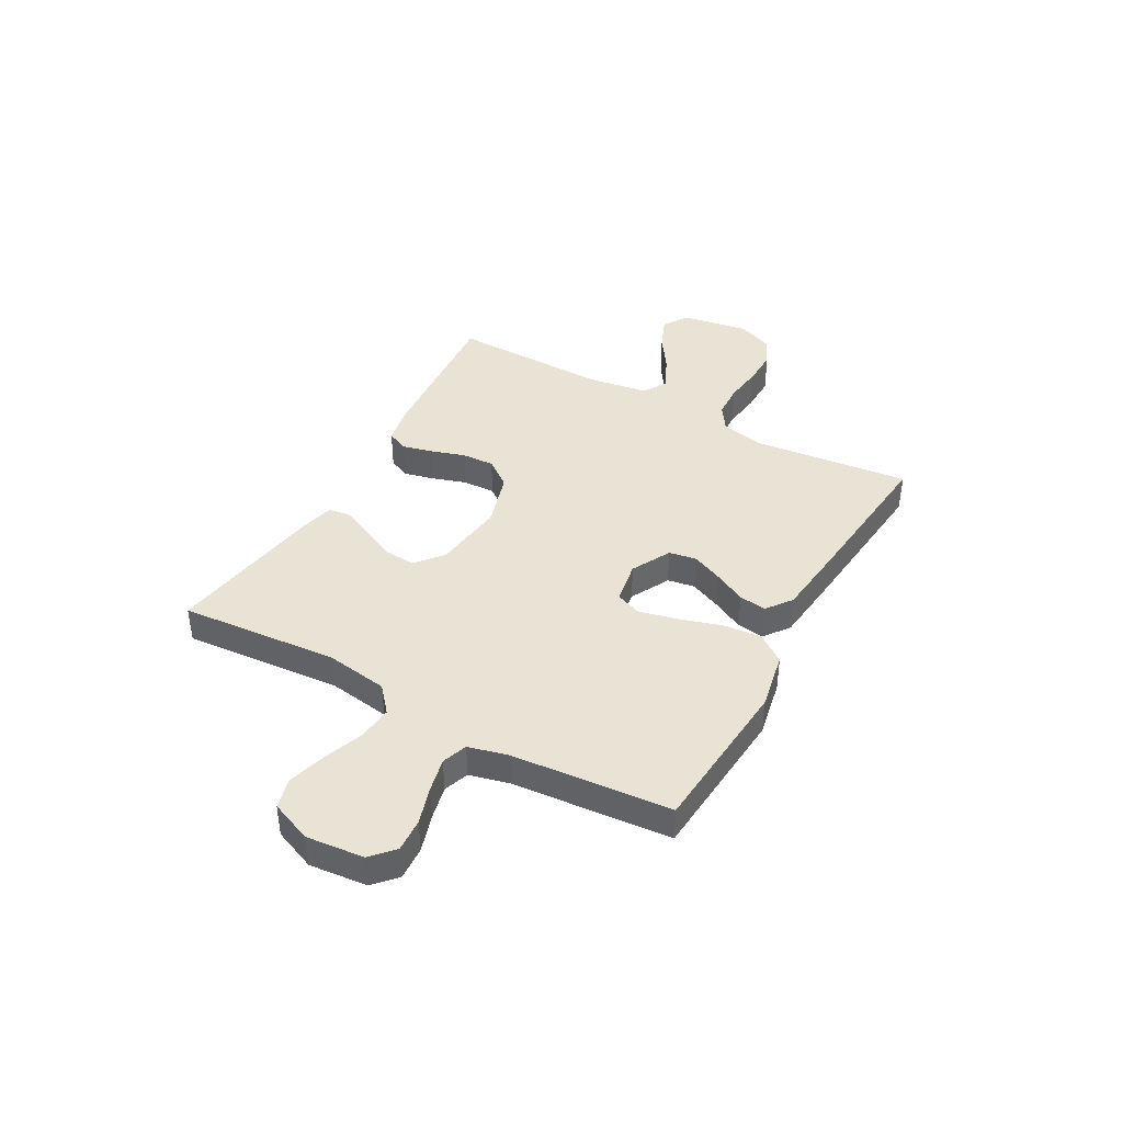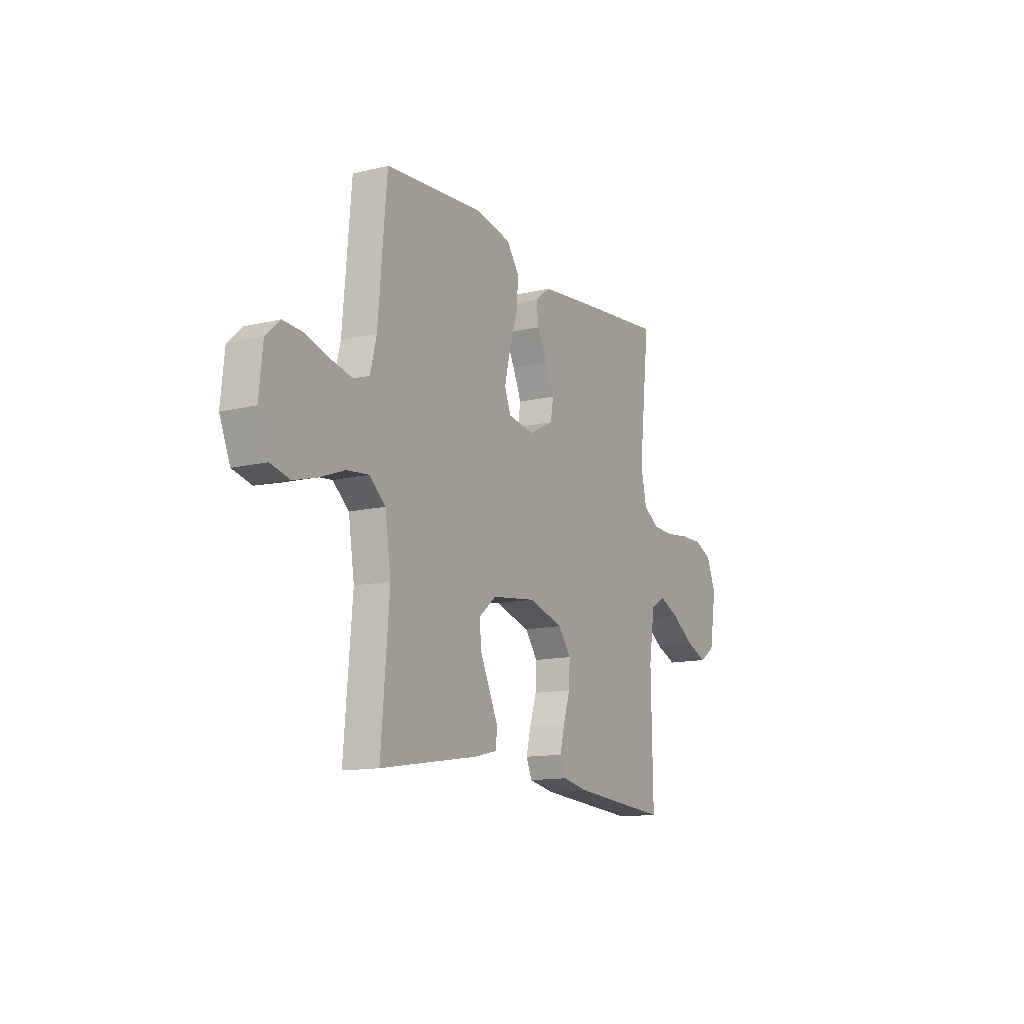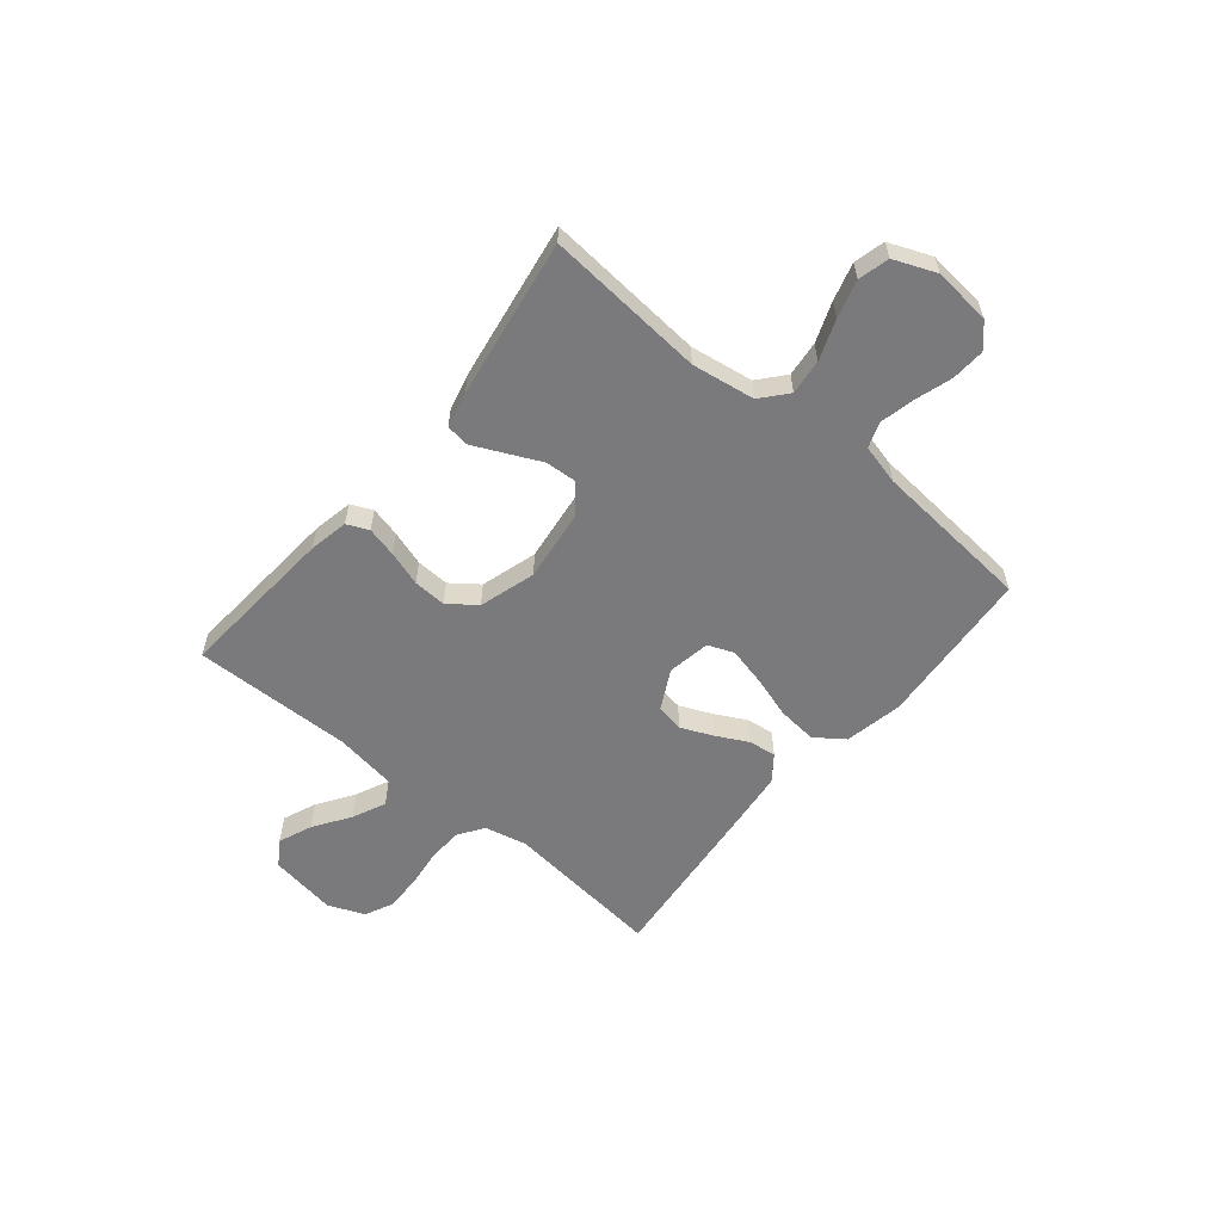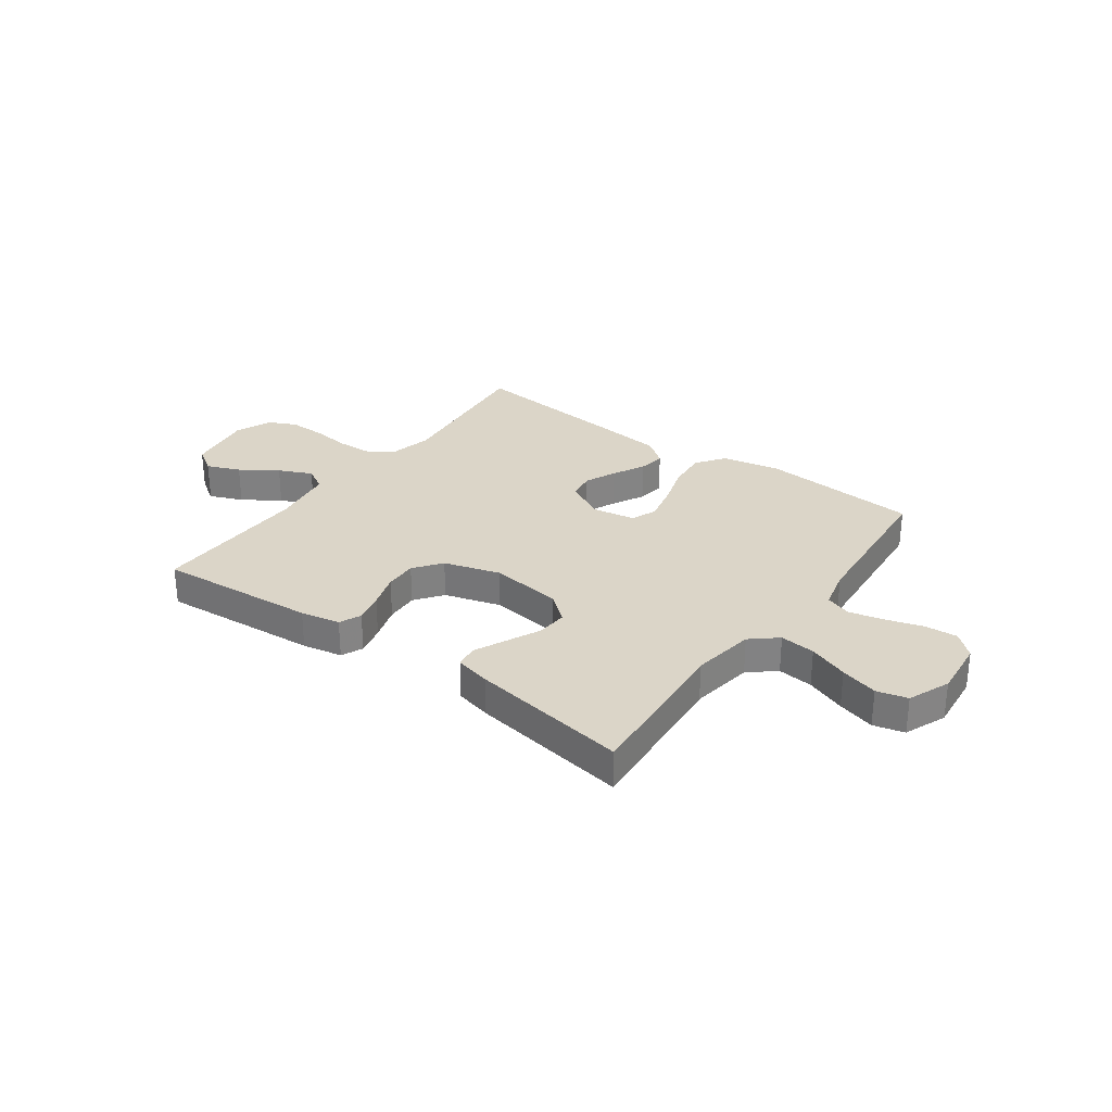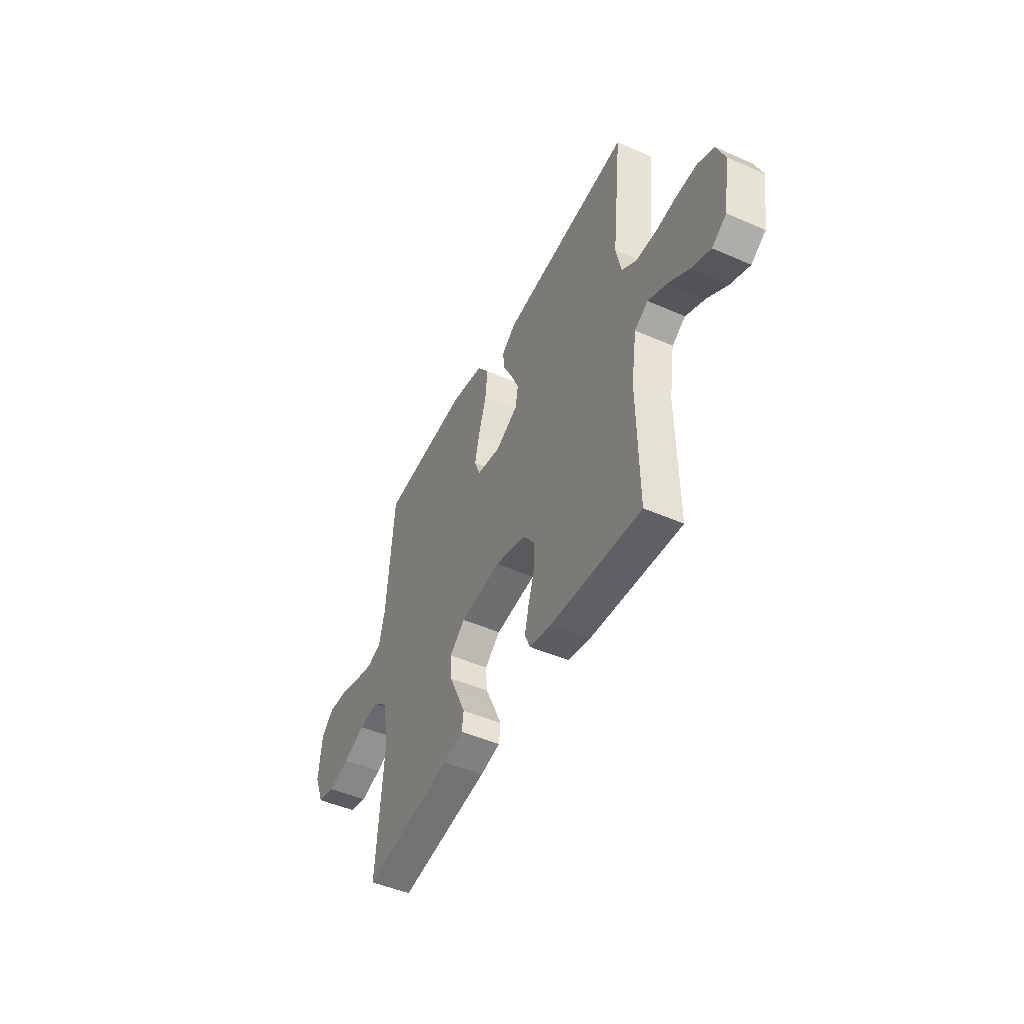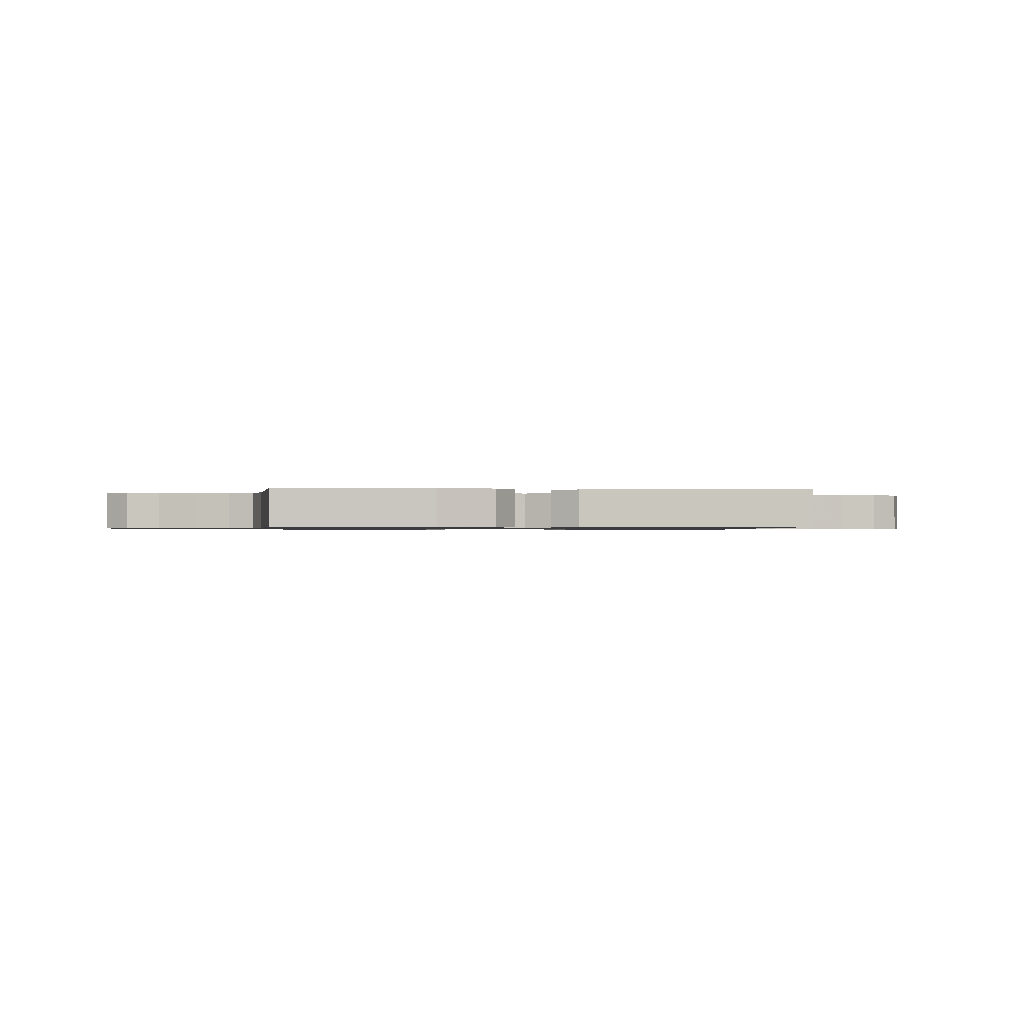
<metadata>
{"format":"obj","ext":"obj","renderer":"f3d","projection":"perspective","resolution":1024,"background":"white","views":[{"elev":41.0,"azim":-60.8,"up":"+Y"},{"elev":-13.0,"azim":-61.0,"up":"+Z"},{"elev":-58.2,"azim":-129.5,"up":"+Y"},{"elev":29.6,"azim":-143.9,"up":"+Y"},{"elev":-47.6,"azim":63.8,"up":"+Z"},{"elev":-0.9,"azim":-5.8,"up":"+Y"}]}
</metadata>
<code>
v 0.5 0.07 -0.5
v 0.2 0.07 -0.476
v 0.125 0.07 -0.461
v 0.107 0.07 -0.42
v 0.121 0.07 -0.363
v 0.142 0.07 -0.298
v 0.145 0.07 -0.236
v 0.106 0.07 -0.184
v 0 0.07 -0.152
v -0.136 0.07 -0.169
v -0.188 0.07 -0.212
v -0.184 0.07 -0.271
v -0.154 0.07 -0.335
v -0.127 0.07 -0.394
v -0.133 0.07 -0.437
v -0.2 0.07 -0.453
v -0.5 0.07 -0.5
v -0.475 0.07 -0.2
v -0.493 0.07 -0.081
v -0.542 0.07 -0.039
v -0.609 0.07 -0.046
v -0.684 0.07 -0.074
v -0.755 0.07 -0.094
v -0.813 0.07 -0.079
v -0.845 0.07 0
v -0.834 0.07 0.109
v -0.791 0.07 0.148
v -0.728 0.07 0.144
v -0.658 0.07 0.122
v -0.593 0.07 0.107
v -0.545 0.07 0.124
v -0.526 0.07 0.2
v -0.5 0.07 0.5
v -0.2 0.07 0.523
v -0.09 0.07 0.501
v -0.051 0.07 0.447
v -0.058 0.07 0.373
v -0.083 0.07 0.293
v -0.1 0.07 0.221
v -0.081 0.07 0.172
v 0 0.07 0.158
v 0.075 0.07 0.197
v 0.084 0.07 0.249
v 0.058 0.07 0.309
v 0.027 0.07 0.369
v 0.02 0.07 0.421
v 0.068 0.07 0.457
v 0.2 0.07 0.471
v 0.5 0.07 0.5
v 0.467 0.07 0.2
v 0.485 0.07 0.119
v 0.533 0.07 0.087
v 0.599 0.07 0.084
v 0.672 0.07 0.093
v 0.741 0.07 0.094
v 0.794 0.07 0.069
v 0.822 0.07 0
v 0.801 0.07 -0.127
v 0.753 0.07 -0.158
v 0.69 0.07 -0.132
v 0.621 0.07 -0.086
v 0.558 0.07 -0.057
v 0.513 0.07 -0.083
v 0.495 0.07 -0.2
v 0.5 0 -0.5
v 0.2 0 -0.476
v 0.125 0 -0.461
v 0.107 0 -0.42
v 0.121 0 -0.363
v 0.142 0 -0.298
v 0.145 0 -0.236
v 0.106 0 -0.184
v 0 0 -0.152
v -0.136 0 -0.169
v -0.188 0 -0.212
v -0.184 0 -0.271
v -0.154 0 -0.335
v -0.127 0 -0.394
v -0.133 0 -0.437
v -0.2 0 -0.453
v -0.5 0 -0.5
v -0.475 0 -0.2
v -0.493 0 -0.081
v -0.542 0 -0.039
v -0.609 0 -0.046
v -0.684 0 -0.074
v -0.755 0 -0.094
v -0.813 0 -0.079
v -0.845 0 0
v -0.834 0 0.109
v -0.791 0 0.148
v -0.728 0 0.144
v -0.658 0 0.122
v -0.593 0 0.107
v -0.545 0 0.124
v -0.526 0 0.2
v -0.5 0 0.5
v -0.2 0 0.523
v -0.09 0 0.501
v -0.051 0 0.447
v -0.058 0 0.373
v -0.083 0 0.293
v -0.1 0 0.221
v -0.081 0 0.172
v 0 0 0.158
v 0.075 0 0.197
v 0.084 0 0.249
v 0.058 0 0.309
v 0.027 0 0.369
v 0.02 0 0.421
v 0.068 0 0.457
v 0.2 0 0.471
v 0.5 0 0.5
v 0.467 0 0.2
v 0.485 0 0.119
v 0.533 0 0.087
v 0.599 0 0.084
v 0.672 0 0.093
v 0.741 0 0.094
v 0.794 0 0.069
v 0.822 0 0
v 0.801 0 -0.127
v 0.753 0 -0.158
v 0.69 0 -0.132
v 0.621 0 -0.086
v 0.558 0 -0.057
v 0.513 0 -0.083
v 0.495 0 -0.2
f 58 59 60 61
f 58 61 62
f 57 58 62
f 56 57 62
f 53 54 55 56
f 52 53 56 62
f 51 52 62 63
f 47 48 49 50
f 44 45 46 47
f 43 44 47 50
f 42 43 50 51
f 35 36 37 38
f 35 38 39
f 32 33 34 35
f 31 32 35 39
f 30 31 39 40
f 26 27 28 29
f 26 29 30
f 25 26 30
f 21 22 23 24
f 21 24 25 30
f 15 16 17 18
f 15 18 19
f 12 13 14 15
f 12 15 19
f 11 12 19 20
f 3 4 5 6
f 1 2 3 6
f 64 1 6 7
f 63 64 7 8
f 41 42 51 63
f 41 63 8 9
f 40 41 9 10
f 20 21 30 40
f 10 11 20 40
f 125 124 123 122
f 126 125 122
f 126 122 121
f 126 121 120
f 120 119 118 117
f 126 120 117 116
f 127 126 116 115
f 114 113 112 111
f 111 110 109 108
f 114 111 108 107
f 115 114 107 106
f 102 101 100 99
f 103 102 99
f 99 98 97 96
f 103 99 96 95
f 104 103 95 94
f 93 92 91 90
f 94 93 90
f 94 90 89
f 88 87 86 85
f 94 89 88 85
f 82 81 80 79
f 83 82 79
f 79 78 77 76
f 83 79 76
f 84 83 76 75
f 70 69 68 67
f 70 67 66 65
f 71 70 65 128
f 72 71 128 127
f 127 115 106 105
f 73 72 127 105
f 74 73 105 104
f 104 94 85 84
f 104 84 75 74
f 1 65 66 2
f 2 66 67 3
f 3 67 68 4
f 4 68 69 5
f 5 69 70 6
f 6 70 71 7
f 7 71 72 8
f 8 72 73 9
f 9 73 74 10
f 10 74 75 11
f 11 75 76 12
f 12 76 77 13
f 13 77 78 14
f 14 78 79 15
f 15 79 80 16
f 16 80 81 17
f 17 81 82 18
f 18 82 83 19
f 19 83 84 20
f 20 84 85 21
f 21 85 86 22
f 22 86 87 23
f 23 87 88 24
f 24 88 89 25
f 25 89 90 26
f 26 90 91 27
f 27 91 92 28
f 28 92 93 29
f 29 93 94 30
f 30 94 95 31
f 31 95 96 32
f 32 96 97 33
f 33 97 98 34
f 34 98 99 35
f 35 99 100 36
f 36 100 101 37
f 37 101 102 38
f 38 102 103 39
f 39 103 104 40
f 40 104 105 41
f 41 105 106 42
f 42 106 107 43
f 43 107 108 44
f 44 108 109 45
f 45 109 110 46
f 46 110 111 47
f 47 111 112 48
f 48 112 113 49
f 49 113 114 50
f 50 114 115 51
f 51 115 116 52
f 52 116 117 53
f 53 117 118 54
f 54 118 119 55
f 55 119 120 56
f 56 120 121 57
f 57 121 122 58
f 58 122 123 59
f 59 123 124 60
f 60 124 125 61
f 61 125 126 62
f 62 126 127 63
f 63 127 128 64
f 64 128 65 1

</code>
